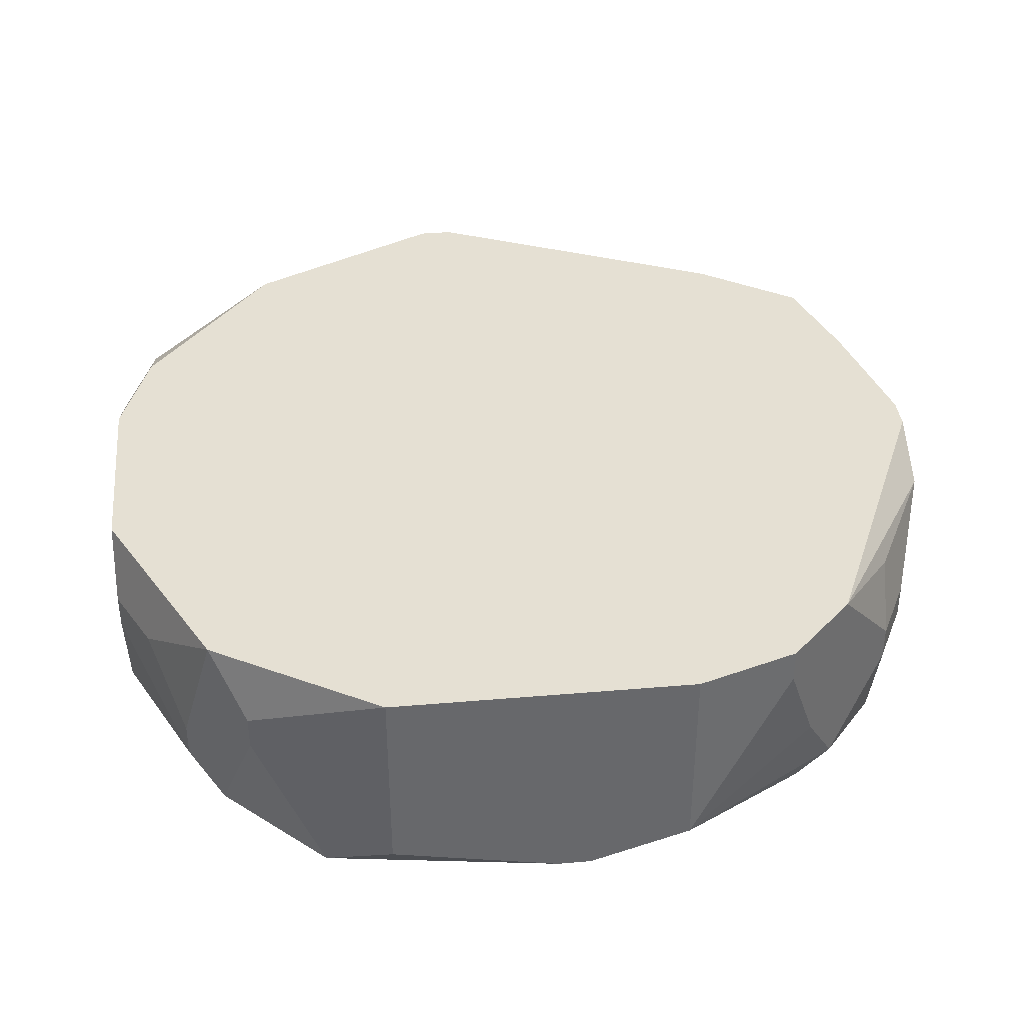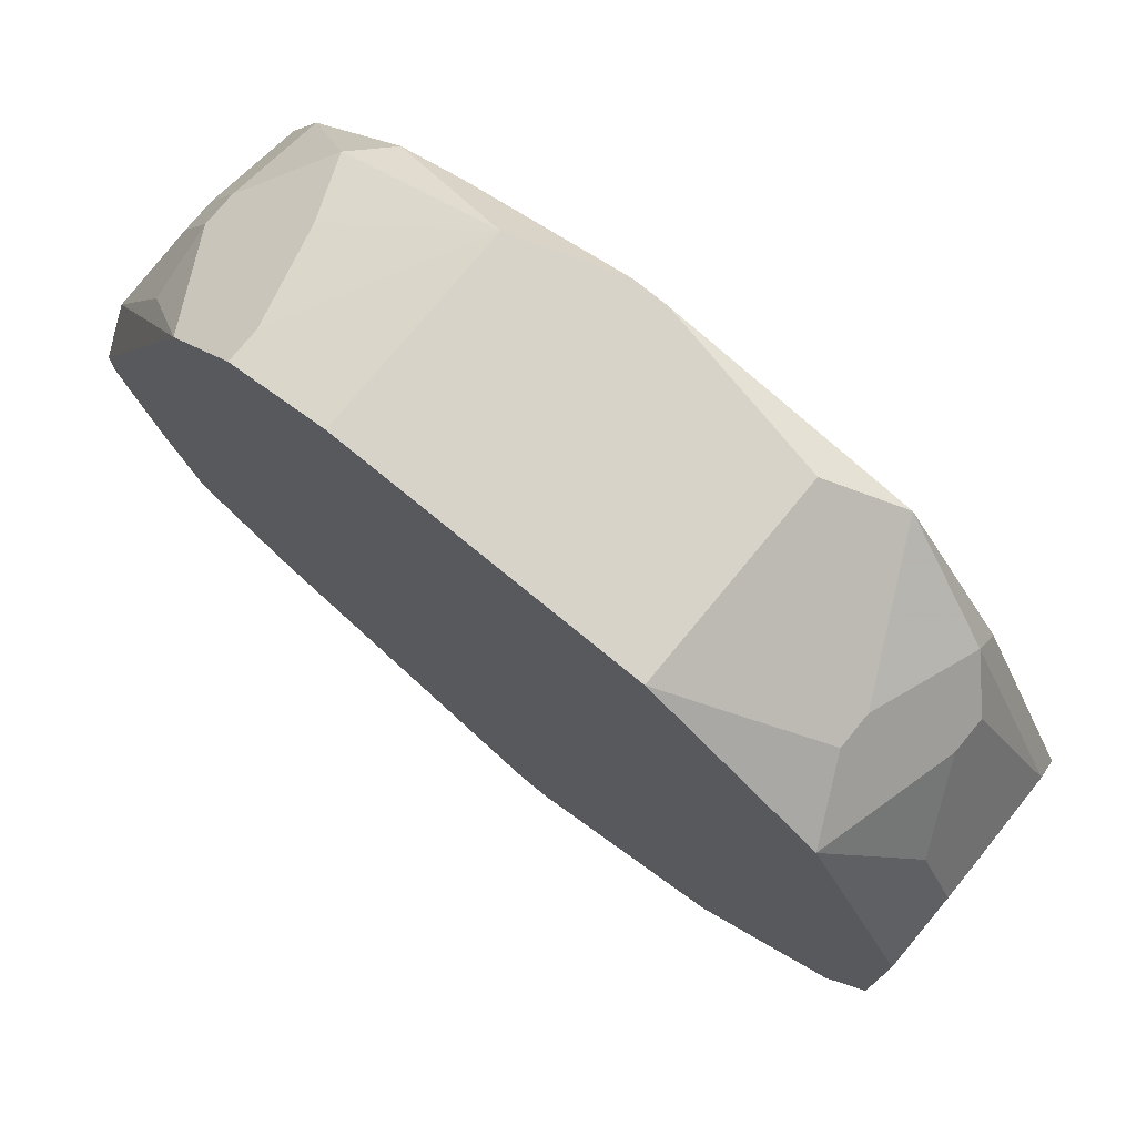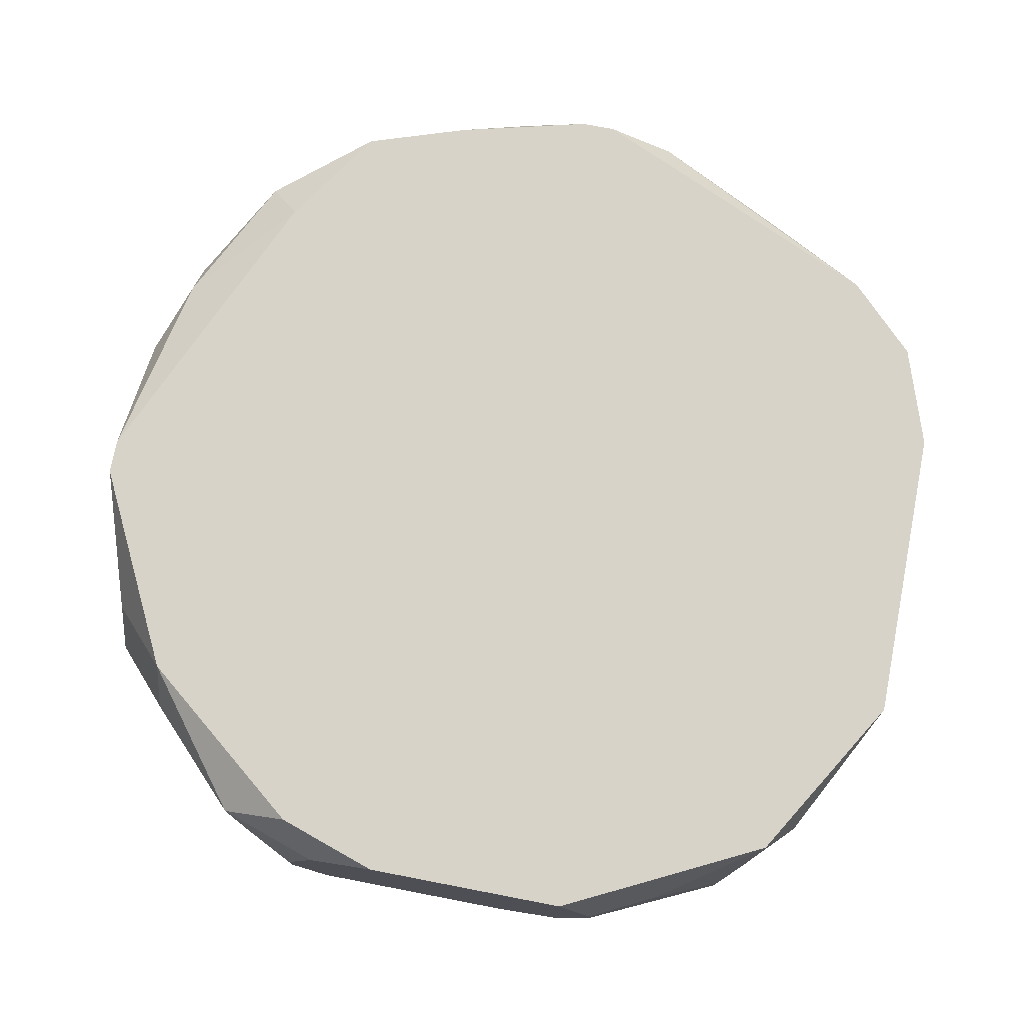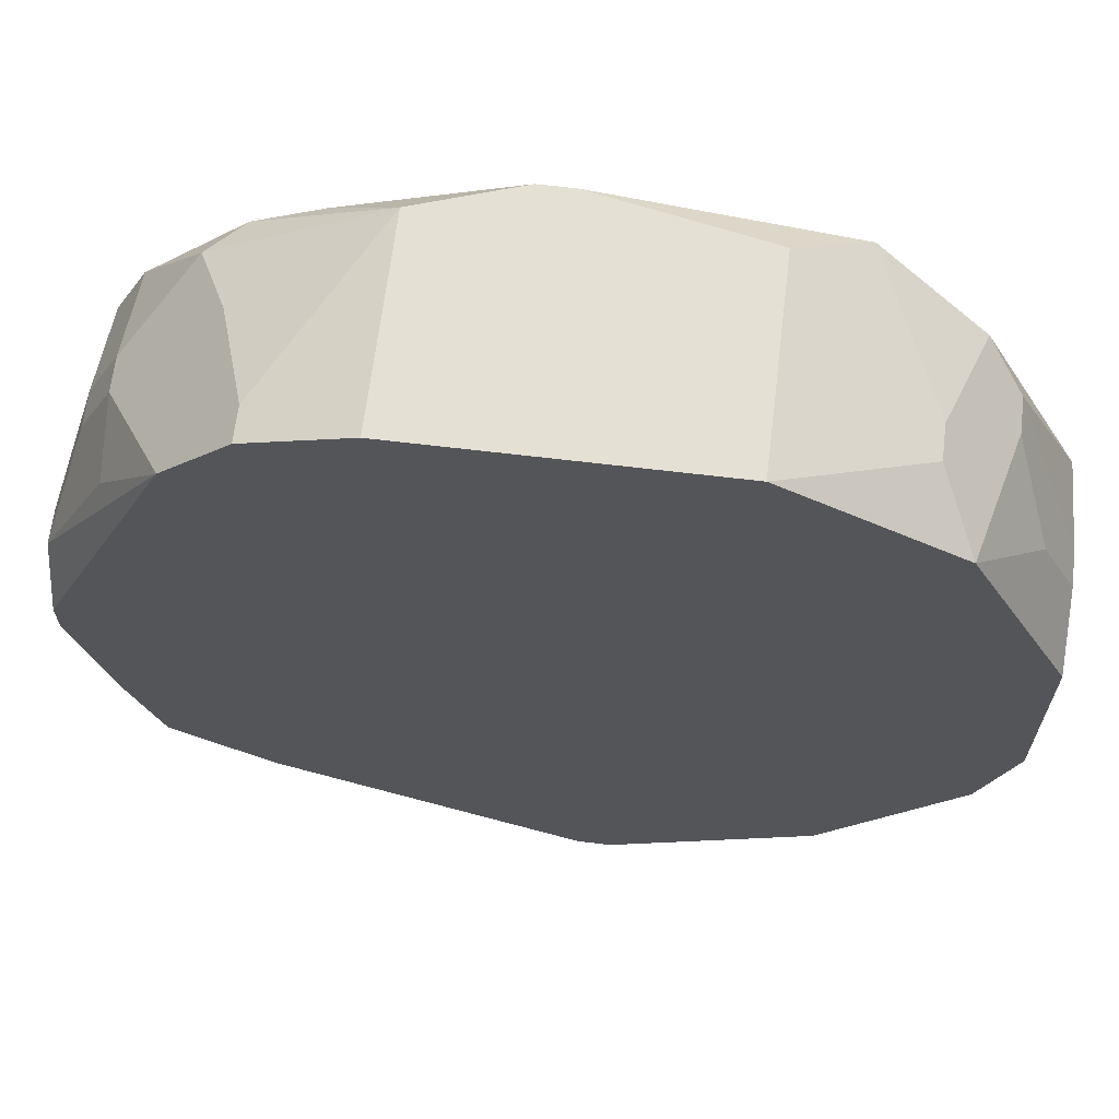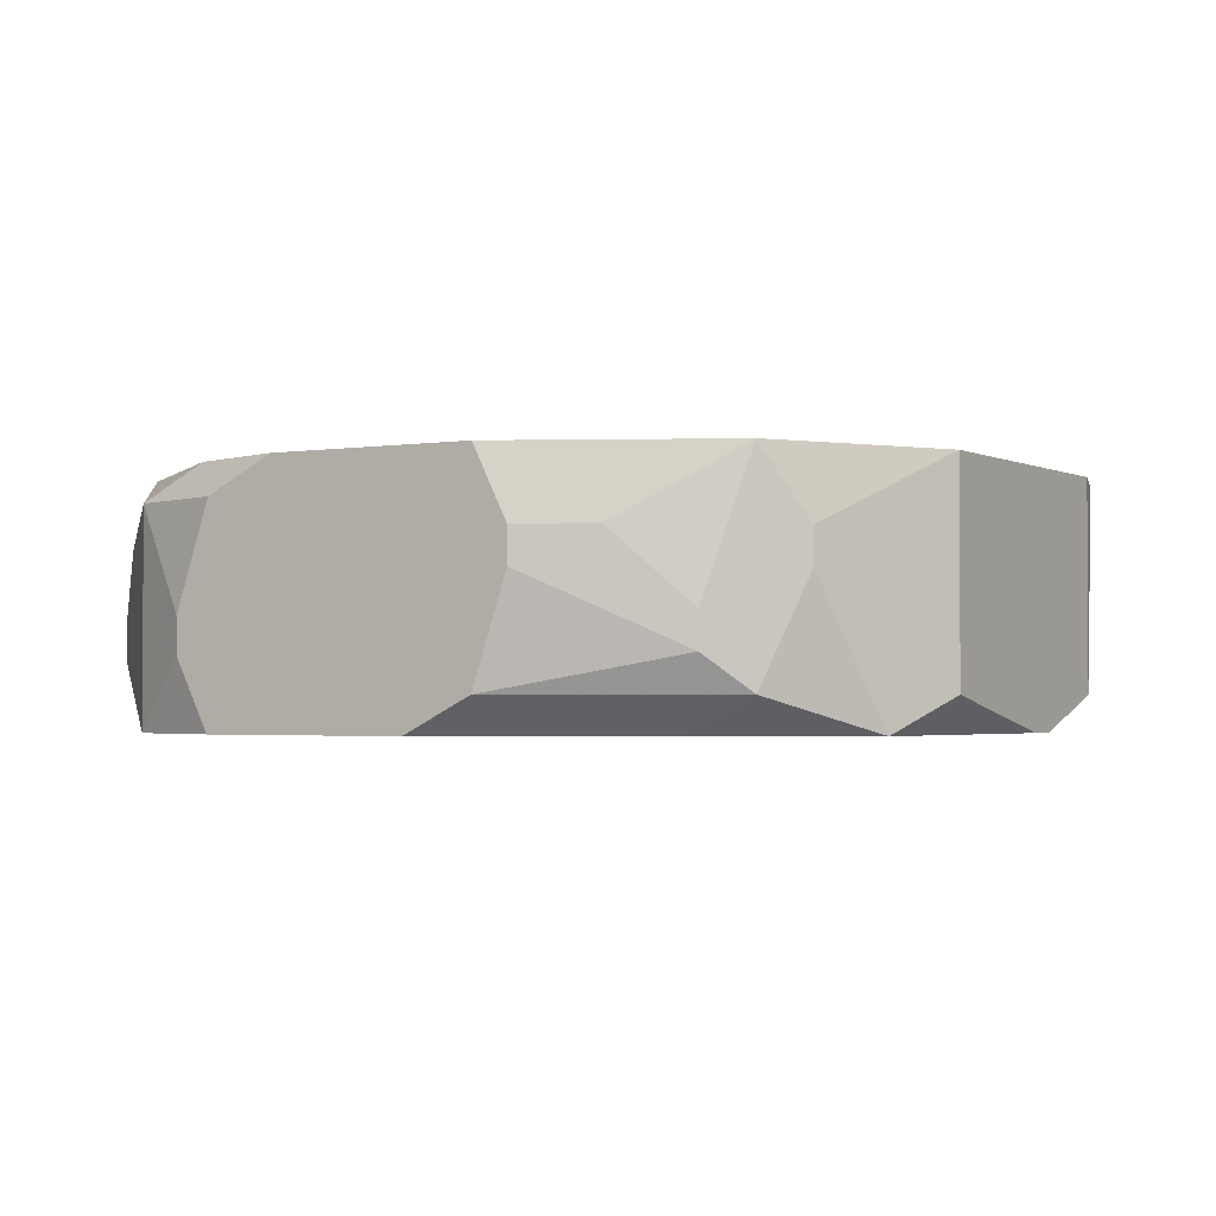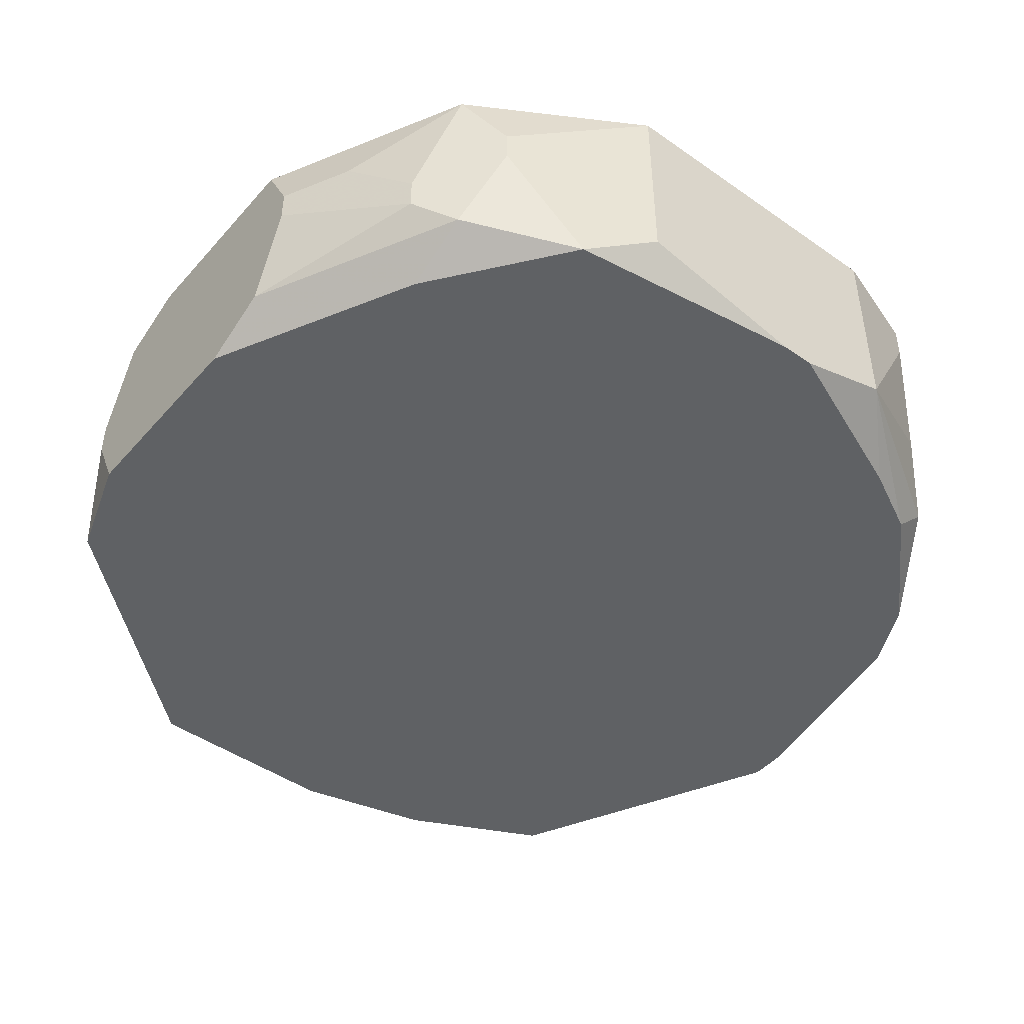
<metadata>
{"format":"obj","ext":"obj","renderer":"f3d","projection":"perspective","resolution":1024,"background":"white","views":[{"elev":37.9,"azim":173.8,"up":"+Z"},{"elev":75.8,"azim":39.4,"up":"+Y"},{"elev":75.8,"azim":100.9,"up":"+Z"},{"elev":65.4,"azim":6.9,"up":"+Y"},{"elev":-2.0,"azim":120.8,"up":"+Z"},{"elev":-46.2,"azim":141.3,"up":"+Z"}]}
</metadata>
<code>
v 0.03294 -0.09014 0.04327
v 0.1204 -0.0666 0.06008
v 0.1204 -0.0666 0.05672
v 0.03294 -0.08678 0.04327
v 0.1204 -0.06996 0.06681
v 0.1204 -0.06996 0.04663
v 0.1204 -0.07669 0.04327
v 0.1204 -0.09014 0.06681
v 0.1204 -0.09687 0.06345
v 0.1204 -0.09687 0.04327
v 0.1204 -0.1002 0.05336
v 0.1204 -0.1002 0.04999
v 0.03294 -0.09014 0.06345
v 0.117 -0.05987 0.06008
v 0.117 -0.1002 0.06681
v 0.117 -0.107 0.06345
v 0.117 -0.107 0.04327
v 0.1137 -0.05314 0.05336
v 0.1137 -0.05314 0.04999
v 0.1103 -0.04978 0.06681
v 0.1103 -0.04978 0.04663
v 0.1103 -0.05651 0.04327
v 0.1069 -0.04642 0.06008
v 0.1069 -0.04642 0.05672
v 0.1069 -0.117 0.06008
v 0.1036 -0.117 0.06681
v 0.1002 -0.04305 0.04327
v 0.03294 -0.08005 0.04663
v 0.1002 -0.1238 0.05336
v 0.1002 -0.1238 0.04999
v 0.09684 -0.1238 0.06008
v 0.09348 -0.03969 0.06681
v 0.09348 -0.03969 0.04663
v 0.09348 -0.1271 0.04663
v 0.09348 -0.1271 0.04327
v 0.08676 -0.1271 0.06008
v 0.03294 -0.08341 0.06681
v 0.08339 -0.1271 0.06681
v 0.08003 -0.1271 0.06681
v 0.03294 -0.08005 0.06681
v 0.0733 -0.03969 0.04327
v 0.07667 -0.03969 0.04327
v 0.0733 -0.1271 0.04327
v 0.06658 -0.1271 0.06008
v 0.06321 -0.03969 0.06681
v 0.06321 -0.03969 0.04663
v 0.06321 -0.1271 0.04999
v 0.06321 -0.1271 0.04663
v 0.05985 -0.1238 0.06345
v 0.05985 -0.1238 0.04327
v 0.05649 -0.04642 0.04327
v 0.03294 -0.07332 0.06008
v 0.05649 -0.1238 0.06008
v 0.05649 -0.1238 0.05672
v 0.05312 -0.04305 0.06681
v 0.03294 -0.07332 0.06345
v 0.03631 -0.1002 0.05336
v 0.05312 -0.04305 0.06345
v 0.04976 -0.04642 0.05336
v 0.04976 -0.04978 0.04327
v 0.03631 -0.1002 0.05672
v 0.04976 -0.1137 0.06681
v 0.0464 -0.04978 0.06681
v 0.0464 -0.04978 0.04663
v 0.0464 -0.117 0.06345
v 0.0464 -0.117 0.04327
v 0.04303 -0.1137 0.05336
v 0.04303 -0.1137 0.04999
v 0.03967 -0.05651 0.05672
v 0.03967 -0.05651 0.05336
v 0.03967 -0.05987 0.06345
v 0.03967 -0.05987 0.04327
v 0.03967 -0.107 0.06681
v 0.03967 -0.107 0.04663
v 0.03631 -0.06323 0.05672
v 0.03631 -0.06323 0.05336
v 0.03631 -0.09687 0.06681
v 0.03631 -0.0666 0.04327
f 33 27 42
f 40 63 56
f 50 43 48
f 73 77 13
f 66 50 48
f 16 25 17
f 16 8 15
f 23 32 20
f 55 58 64
f 55 64 63
f 72 78 70
f 72 70 64
f 72 64 60
f 76 70 78
f 69 63 64
f 69 64 70
f 52 76 78
f 52 78 28
f 4 28 78
f 37 40 56
f 37 56 52
f 37 52 28
f 37 28 4
f 37 4 1
f 37 1 13
f 37 13 77
f 62 73 65
f 67 65 73
f 12 17 10
f 9 8 16
f 2 20 5
f 59 64 58
f 75 69 70
f 75 70 76
f 75 76 52
f 75 52 56
f 71 69 75
f 71 75 56
f 71 56 63
f 71 63 69
f 49 53 44
f 49 44 39
f 49 39 62
f 49 62 65
f 49 65 53
f 54 53 65
f 54 65 66
f 54 66 48
f 47 53 54
f 47 54 48
f 47 44 53
f 11 9 16
f 11 16 17
f 11 17 12
f 26 16 15
f 26 31 25
f 26 25 16
f 30 35 17
f 30 17 25
f 6 3 2
f 6 2 5
f 6 5 8
f 6 8 9
f 6 9 11
f 6 11 12
f 6 12 10
f 6 10 7
f 6 7 21
f 22 21 7
f 22 27 21
f 24 21 27
f 24 27 33
f 24 33 32
f 24 32 23
f 24 23 20
f 24 20 21
f 19 3 6
f 19 6 21
f 46 59 58
f 46 58 55
f 46 55 45
f 46 51 60
f 46 60 64
f 46 64 59
f 61 67 73
f 61 73 13
f 61 13 1
f 61 1 57
f 74 57 1
f 74 1 66
f 38 26 15
f 38 15 8
f 38 8 5
f 38 5 20
f 38 20 32
f 38 32 45
f 38 45 55
f 38 55 63
f 38 63 40
f 38 40 37
f 38 37 77
f 38 77 73
f 38 73 62
f 38 62 39
f 38 36 31
f 38 31 26
f 34 36 38
f 34 38 39
f 34 39 44
f 34 44 47
f 34 47 48
f 34 48 43
f 34 43 35
f 34 31 36
f 29 30 25
f 29 25 31
f 29 31 34
f 29 34 35
f 29 35 30
f 14 20 2
f 41 46 45
f 41 45 32
f 41 32 33
f 41 33 42
f 41 42 27
f 41 27 22
f 41 22 7
f 41 7 10
f 41 10 17
f 41 17 35
f 41 35 43
f 41 43 50
f 41 50 66
f 41 66 1
f 41 1 4
f 41 4 78
f 41 78 72
f 41 72 60
f 41 60 51
f 41 51 46
f 68 74 66
f 68 66 65
f 68 65 67
f 68 67 61
f 68 61 57
f 68 57 74
f 18 14 2
f 18 2 3
f 18 3 19
f 18 19 21
f 18 21 20
f 18 20 14

</code>
